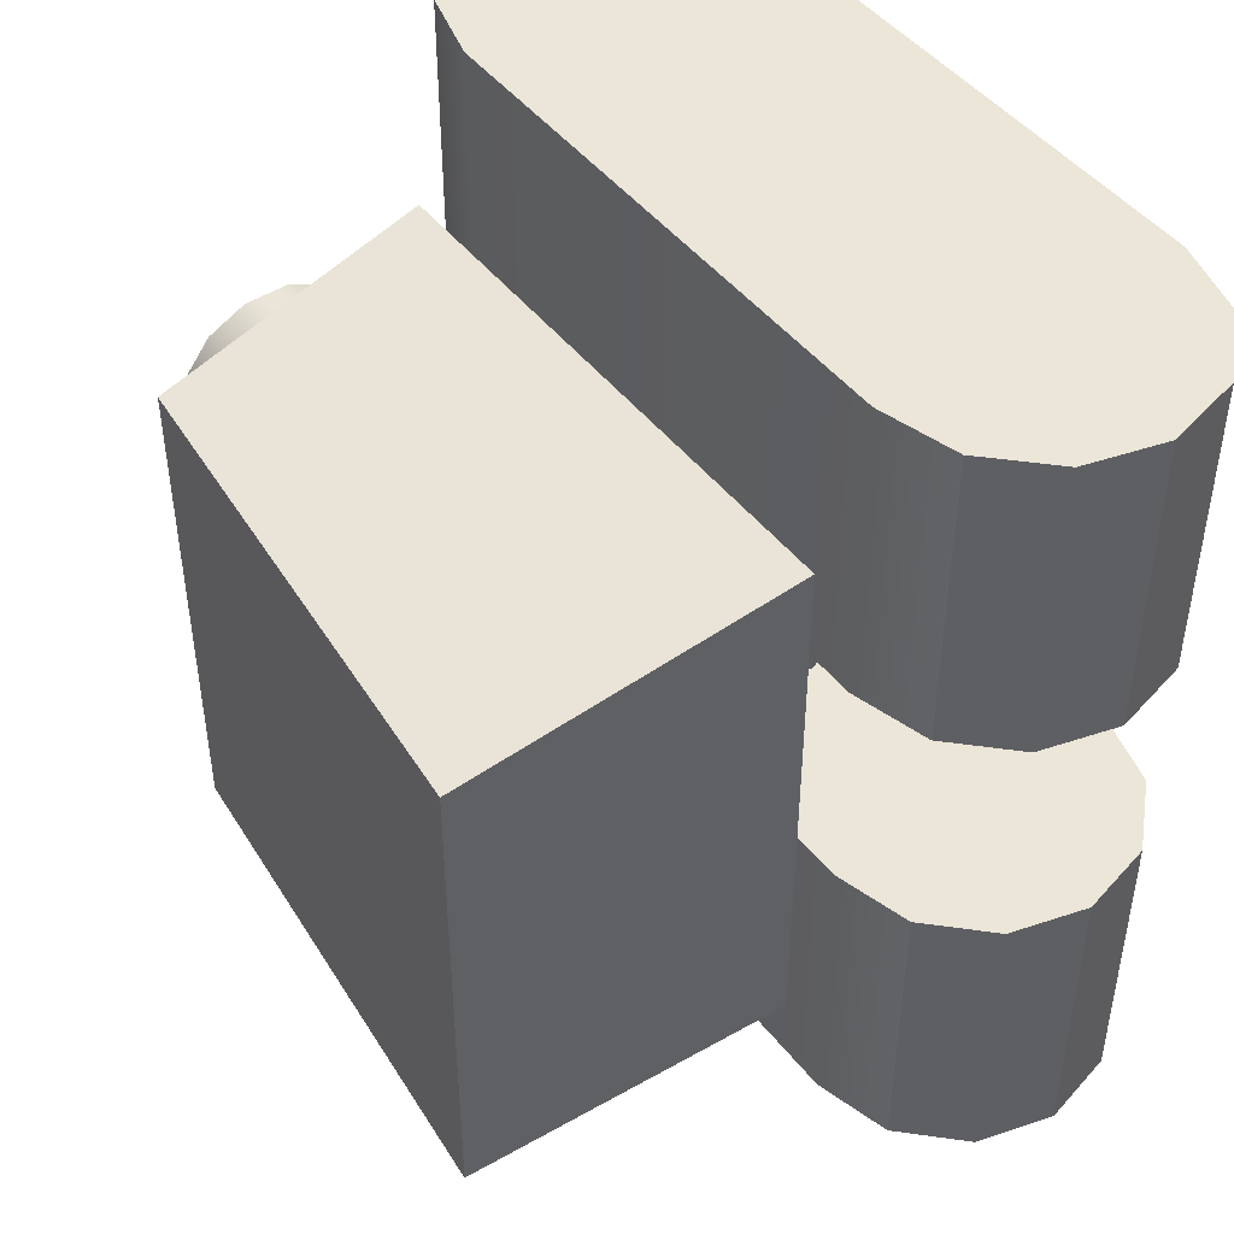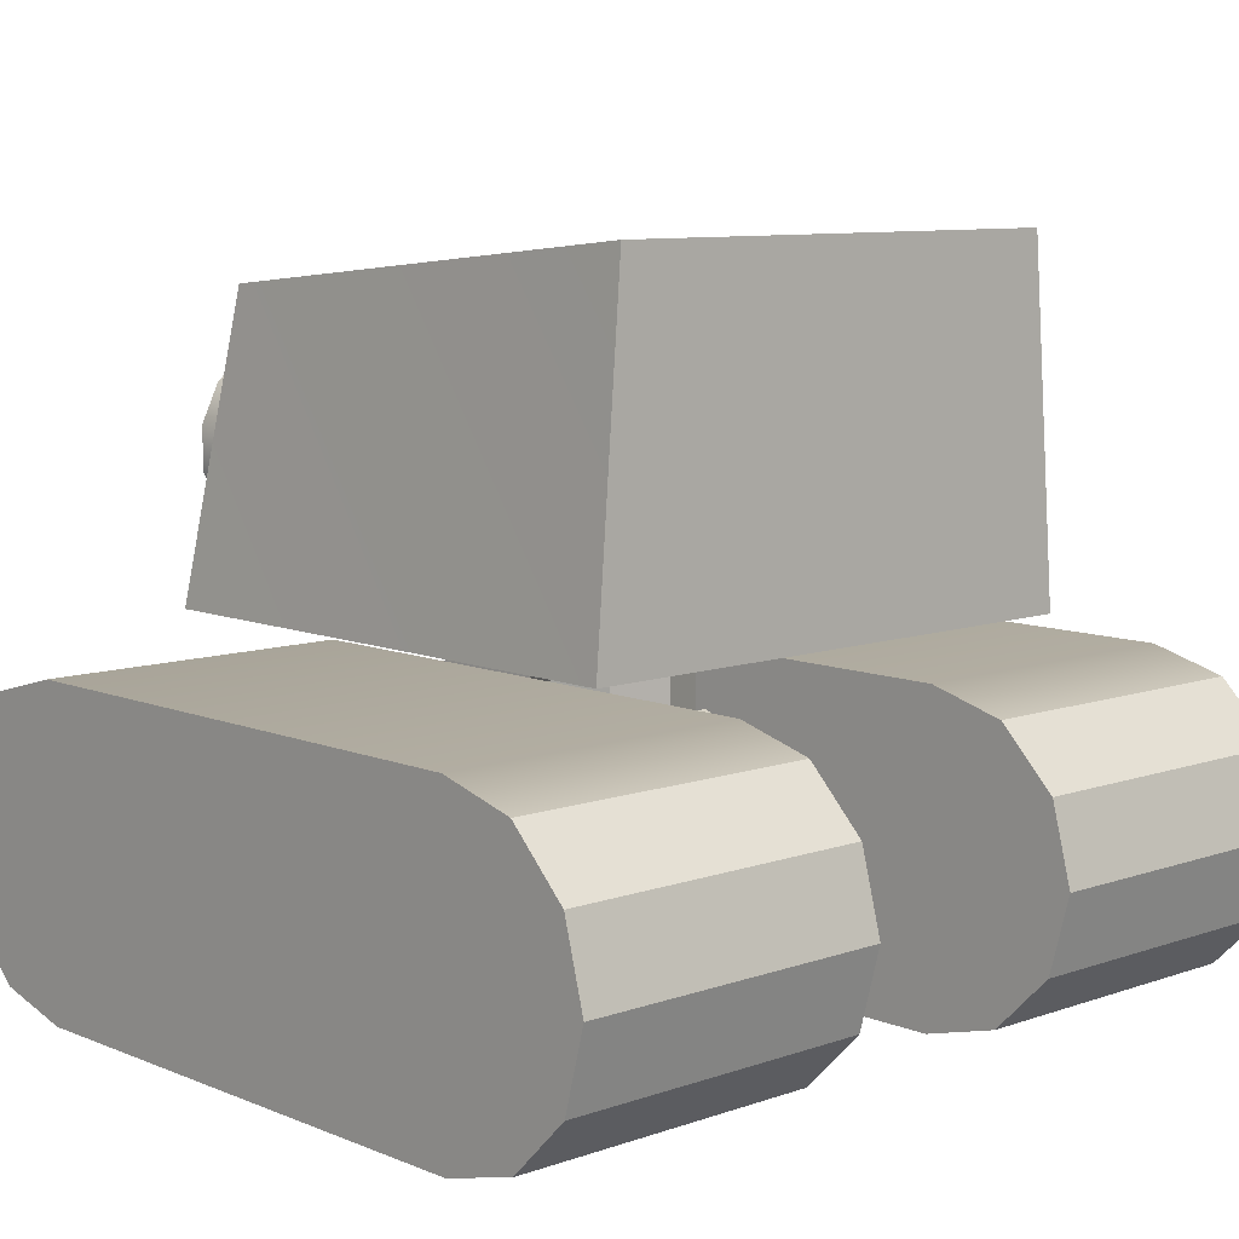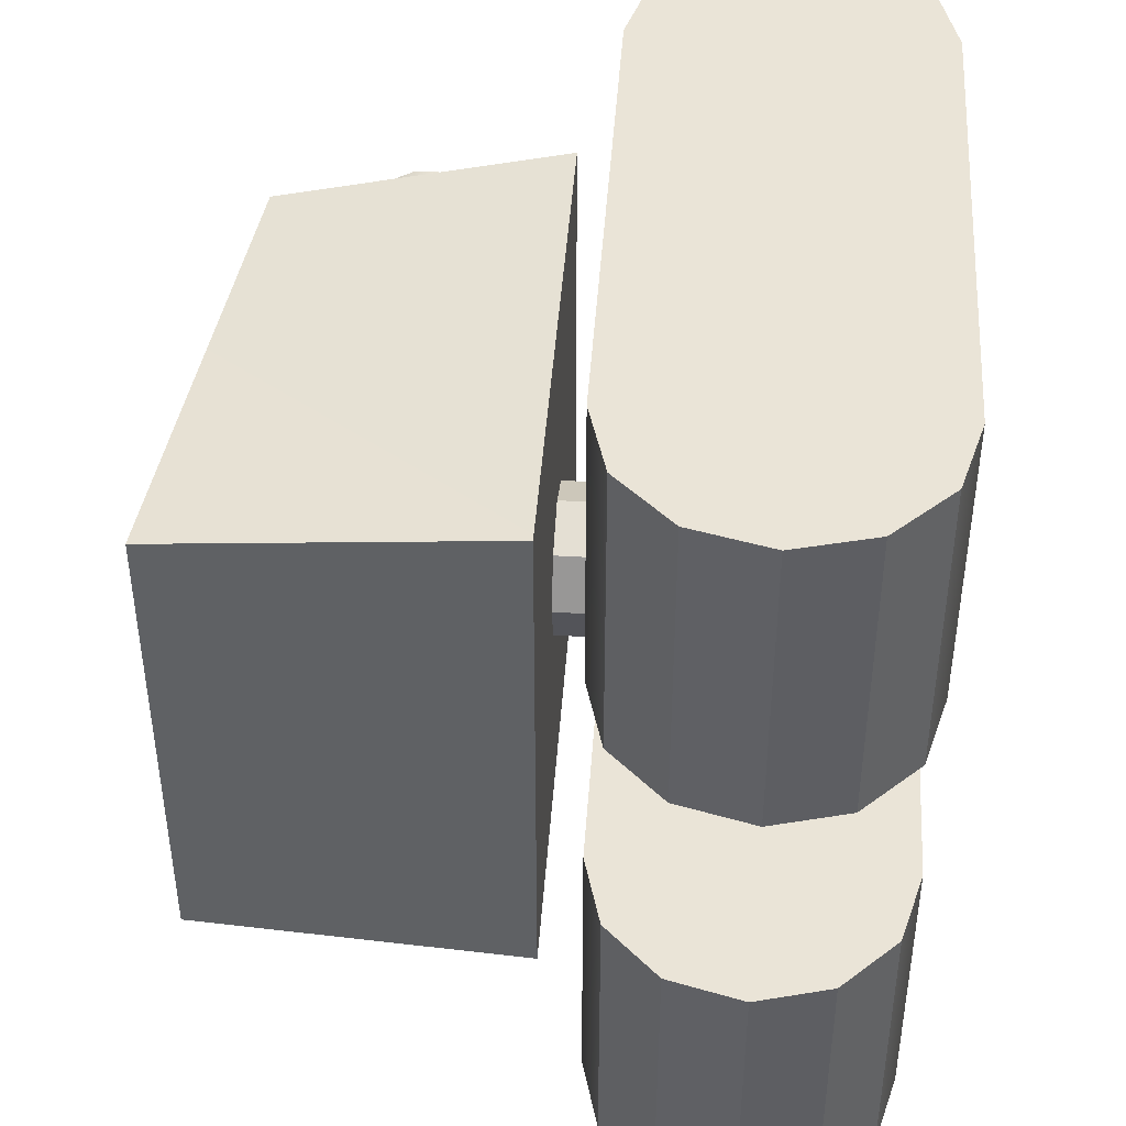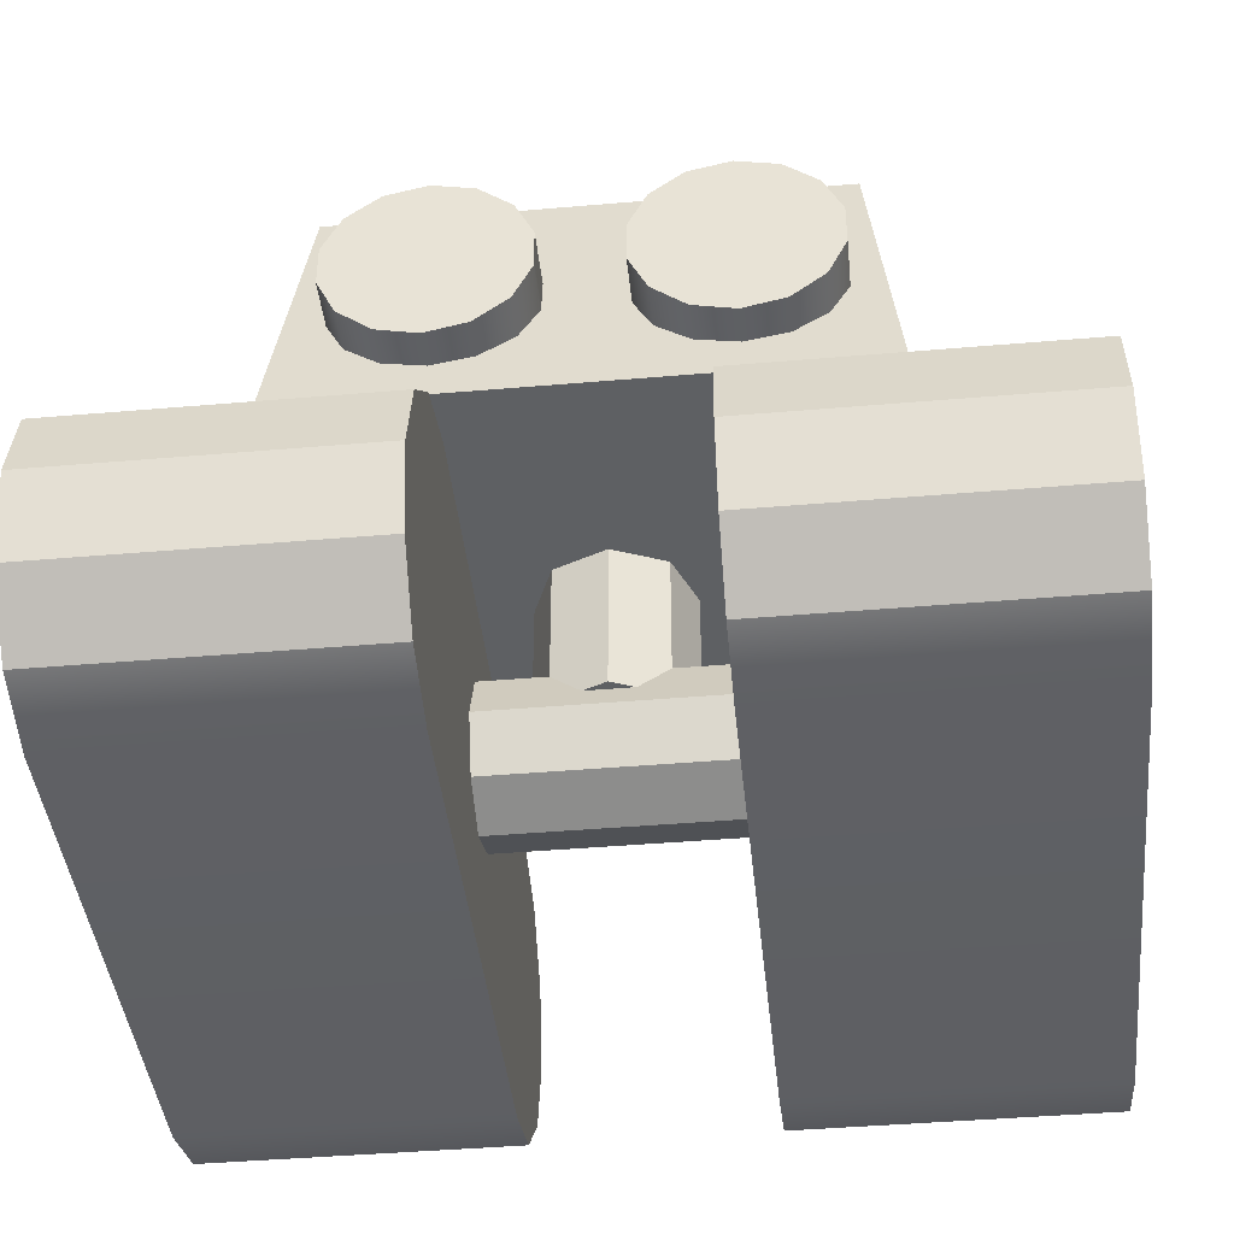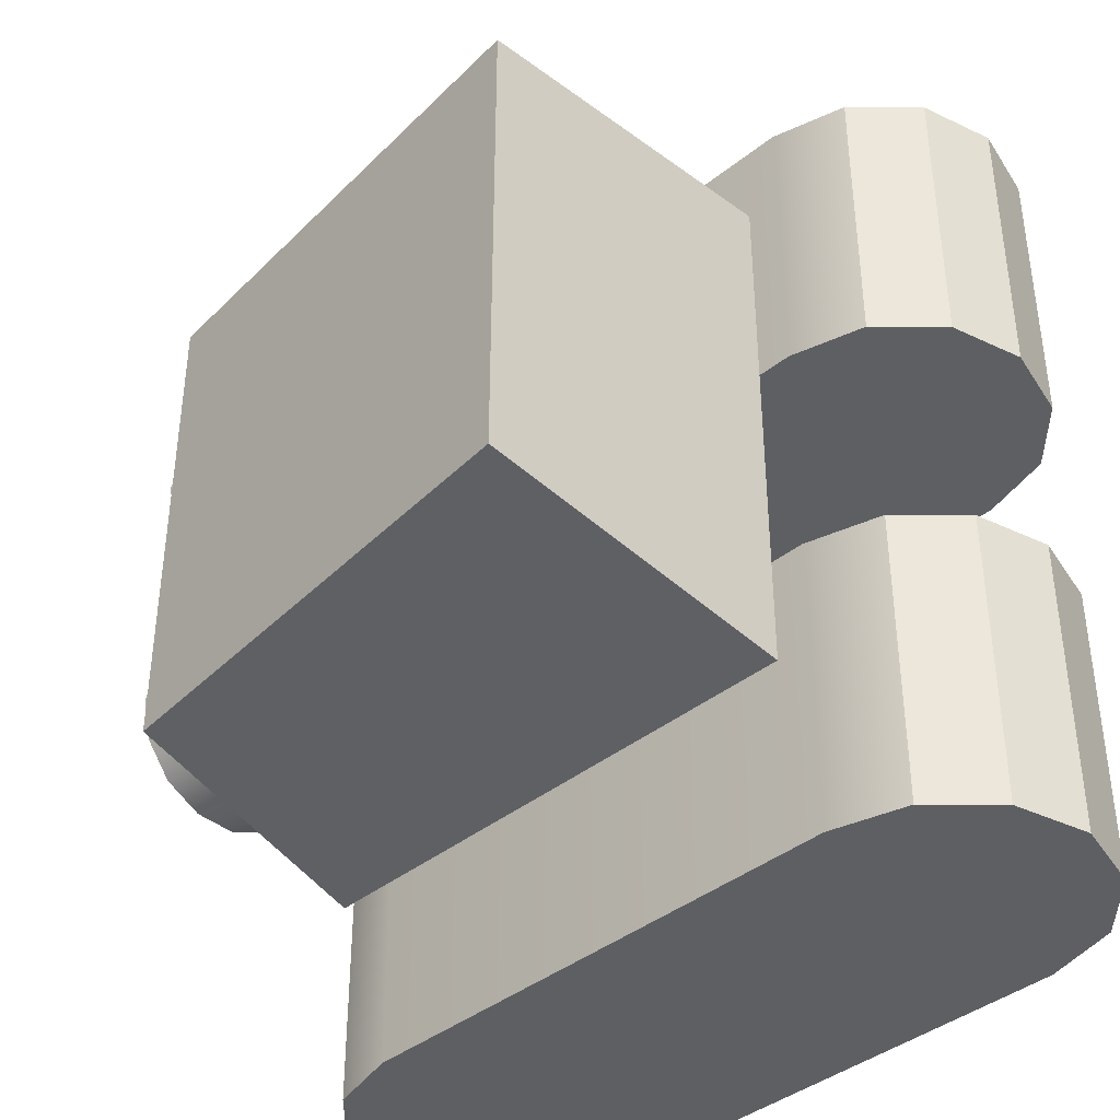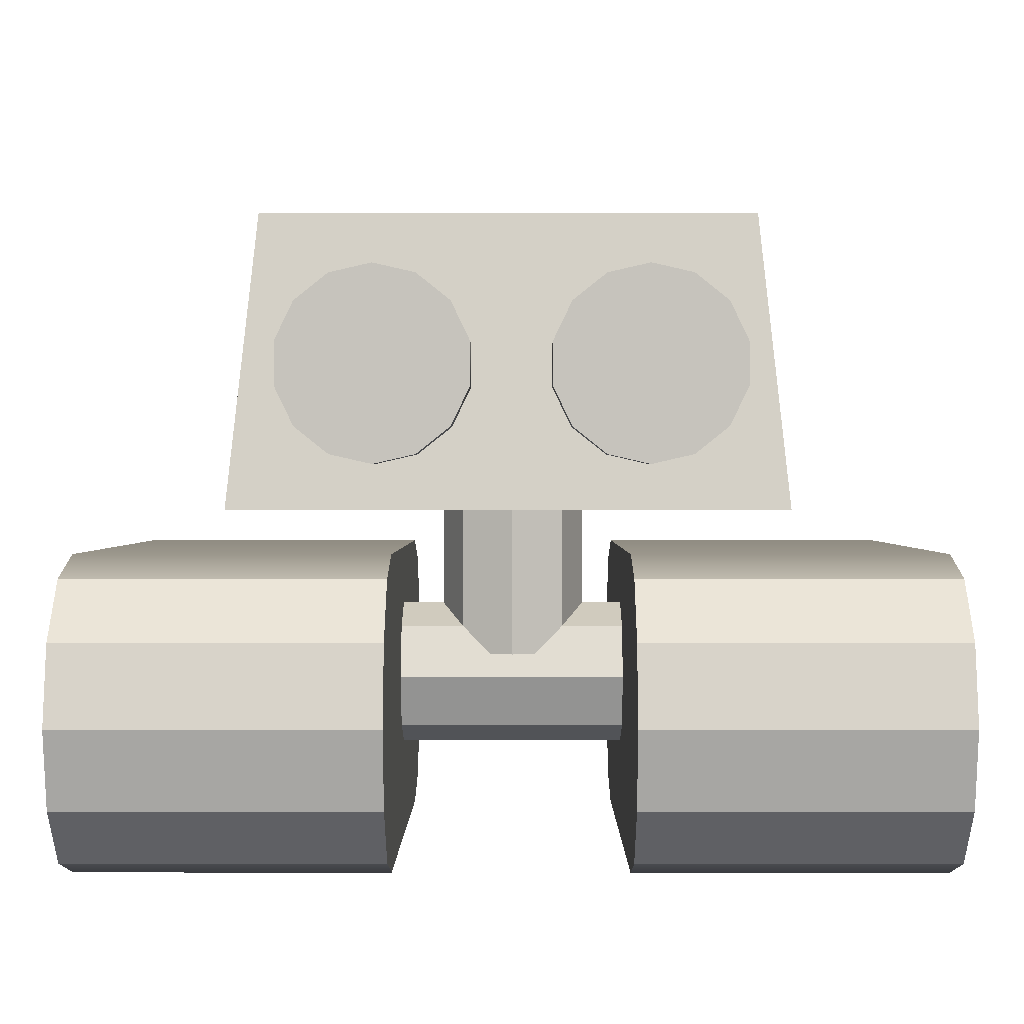
<metadata>
{"format":"obj","ext":"obj","renderer":"f3d","projection":"perspective","resolution":1024,"background":"white","views":[{"elev":46.4,"azim":-125.8,"up":"+Z"},{"elev":9.0,"azim":-132.9,"up":"+Y"},{"elev":43.6,"azim":-86.0,"up":"+Z"},{"elev":-42.4,"azim":95.9,"up":"+Y"},{"elev":-40.0,"azim":-135.4,"up":"+Z"},{"elev":0.8,"azim":90.2,"up":"+Y"}]}
</metadata>
<code>
v 0.3582 0.6876 -0.34
v 0.3131 0.7326 -0.34
v 0.3131 0.7326 -0.09396
v 0.3582 0.6876 -0.09396
v 0.3746 0.6261 -0.34
v 0.3746 0.6261 -0.09396
v 0.2516 0.6261 -0.34
v 0.2516 0.7491 -0.34
v 0.2516 0.7491 -0.09396
v 0.2516 0.6261 -0.09396
v 0.3582 0.5646 -0.34
v 0.3582 0.5646 -0.09396
v -0.172 0.7491 -0.34
v -0.172 0.7491 -0.09396
v 0.3131 0.5195 -0.34
v 0.3131 0.5195 -0.09396
v -0.172 0.6261 -0.34
v -0.2335 0.7326 -0.34
v -0.2335 0.7326 -0.09396
v -0.172 0.6261 -0.09396
v -0.006276 0.6261 -0.09396
v -0.0131 0.6425 -0.09396
v 0.004189 0.6843 -0.09396
v 0.04592 0.7016 -0.09396
v 0.08766 0.6843 -0.09396
v 0.1049 0.6425 -0.09396
v 0.09812 0.6261 -0.09396
v 0.2516 0.503 -0.34
v 0.2516 0.503 -0.09396
v -0.172 0.503 -0.34
v -0.2785 0.6876 -0.34
v -0.2785 0.6876 -0.09396
v -0.172 0.503 -0.09396
v 0.08766 0.6008 -0.09396
v 0.04592 0.5835 -0.09396
v 0.004189 0.6008 -0.09396
v -0.2335 0.5195 -0.34
v -0.295 0.6261 -0.34
v -0.295 0.6261 -0.09396
v -0.2335 0.5195 -0.09396
v -0.2785 0.5646 -0.34
v -0.2785 0.5646 -0.09396
v 0.3582 0.6876 0.09056
v 0.3131 0.7326 0.09056
v 0.3131 0.7326 0.3366
v 0.3582 0.6876 0.3366
v 0.3746 0.6261 0.09056
v 0.3746 0.6261 0.3366
v 0.2516 0.6261 0.09056
v 0.2516 0.7491 0.09056
v 0.2516 0.7491 0.3366
v 0.2516 0.6261 0.3366
v 0.3582 0.5646 0.09056
v 0.3582 0.5646 0.3366
v -0.172 0.7491 0.09056
v -0.172 0.7491 0.3366
v 0.3131 0.5195 0.09056
v 0.3131 0.5195 0.3366
v -0.172 0.6261 0.09056
v 0.09812 0.6261 0.09056
v 0.1049 0.6425 0.09056
v 0.08766 0.6843 0.09056
v 0.04592 0.7016 0.09056
v 0.004189 0.6843 0.09056
v -0.0131 0.6425 0.09056
v -0.006276 0.6261 0.09056
v -0.2335 0.7326 0.09056
v -0.2335 0.7326 0.3366
v -0.172 0.6261 0.3366
v 0.2516 0.503 0.09056
v 0.2516 0.503 0.3366
v -0.172 0.503 0.09056
v 0.004189 0.6008 0.09056
v 0.04592 0.5835 0.09056
v 0.08766 0.6008 0.09056
v 0.08766 0.6843 -0.04407
v 0.09721 0.6612 -0.02101
v 0.09721 0.6612 -0.002333
v 0.09721 0.6612 0.01634
v 0.08766 0.6843 0.0394
v 0.04592 0.7016 0.05669
v 0.004189 0.6843 0.0394
v -0.005362 0.6612 0.01634
v -0.005362 0.6612 -0.002333
v -0.005362 0.6612 -0.02101
v 0.004189 0.6843 -0.04407
v -0.2785 0.6876 0.09056
v -0.2785 0.6876 0.3366
v -0.172 0.503 0.3366
v -0.2335 0.5195 0.09056
v 0.04592 0.7016 -0.06135
v 0.1049 0.7835 -0.002333
v 0.1049 0.6612 -0.002333
v 0.08766 0.7835 -0.04407
v 0.08766 0.7835 0.0394
v 0.04592 0.7835 0.05669
v 0.004189 0.7835 0.0394
v -0.0131 0.7835 -0.002333
v -0.0131 0.6612 -0.002333
v 0.004189 0.7835 -0.04407
v -0.295 0.6261 0.09056
v -0.295 0.6261 0.3366
v -0.2335 0.5195 0.3366
v -0.2785 0.5646 0.09056
v 0.04592 0.7835 -0.06135
v -0.1705 0.7835 -0.2165
v 0.2638 0.7835 -0.2165
v 0.2638 0.7835 0.2178
v -0.1705 0.7835 0.2178
v -0.2785 0.5646 0.3366
v -0.1693 1.054 0.1958
v -0.1693 1.054 -0.1946
v 0.2211 1.015 -0.1946
v 0.2307 0.9632 0.07034
v 0.2346 0.9421 0.04383
v 0.2402 0.9115 0.02912
v 0.2464 0.8776 0.02912
v 0.2521 0.8471 0.04383
v 0.256 0.8259 0.07034
v 0.2574 0.8184 0.1034
v 0.2574 0.8184 -0.1078
v 0.256 0.8259 -0.07474
v 0.2521 0.8471 -0.04822
v 0.2464 0.8776 -0.03351
v 0.2402 0.9115 -0.03351
v 0.2346 0.9421 -0.04822
v 0.256 0.8259 0.1365
v 0.2521 0.8471 0.163
v 0.2464 0.8776 0.1777
v 0.2402 0.9115 0.1777
v 0.2346 0.9421 0.163
v 0.2307 0.9632 0.1365
v 0.2293 0.9708 0.1034
v 0.2307 0.9632 -0.07474
v 0.2293 0.9708 -0.1078
v 0.2307 0.9632 -0.1409
v 0.2346 0.9421 -0.1674
v 0.2402 0.9115 -0.1821
v 0.2464 0.8776 -0.1821
v 0.2521 0.8471 -0.1674
v 0.256 0.8259 -0.1409
v 0.2211 1.015 0.1958
v 0.2868 0.8184 0.1034
v 0.2868 0.8259 0.1365
v 0.2868 0.8471 0.163
v 0.2868 0.8776 0.1777
v 0.2868 0.9115 0.1777
v 0.2868 0.9421 0.163
v 0.2868 0.9632 0.1365
v 0.2868 0.9708 0.1034
v 0.2868 0.9632 0.07034
v 0.2868 0.9421 0.04383
v 0.2868 0.9115 0.02912
v 0.2868 0.8776 0.02912
v 0.2868 0.8471 0.04383
v 0.2868 0.8259 0.07034
v 0.2868 0.8184 -0.1078
v 0.2868 0.8259 -0.07474
v 0.2868 0.8471 -0.04822
v 0.2868 0.8776 -0.03351
v 0.2868 0.9115 -0.03351
v 0.2868 0.9421 -0.04822
v 0.2868 0.9632 -0.07474
v 0.2868 0.9708 -0.1078
v 0.2868 0.9632 -0.1409
v 0.2868 0.9421 -0.1674
v 0.2868 0.9115 -0.1821
v 0.2868 0.8776 -0.1821
v 0.2868 0.8471 -0.1674
v 0.2868 0.8259 -0.1409
v 0.2868 0.8946 0.1034
v 0.2868 0.8946 -0.1078
f 1 2 4
f 4 2 3
f 5 1 6
f 6 1 4
f 2 1 7
f 2 8 3
f 3 8 9
f 4 3 10
f 11 5 12
f 12 5 6
f 1 5 7
f 6 4 10
f 8 2 7
f 13 14 8
f 8 14 9
f 3 9 10
f 15 11 16
f 16 11 12
f 5 11 7
f 12 6 10
f 17 13 7
f 7 13 8
f 13 18 14
f 14 18 19
f 21 22 20
f 27 10 26
f 20 22 14
f 22 23 14
f 10 9 26
f 26 9 25
f 25 9 24
f 23 24 14
f 14 24 9
f 28 15 29
f 29 15 16
f 11 15 7
f 16 12 10
f 30 17 28
f 28 17 7
f 18 13 17
f 18 31 19
f 19 31 32
f 14 19 20
f 20 33 21
f 21 33 36
f 29 10 33
f 27 34 10
f 36 33 35
f 34 35 10
f 33 10 35
f 33 30 29
f 29 30 28
f 15 28 7
f 29 16 10
f 30 37 17
f 31 18 17
f 31 38 32
f 32 38 39
f 19 32 20
f 40 33 20
f 37 30 40
f 40 30 33
f 37 41 17
f 38 31 17
f 38 41 39
f 39 41 42
f 32 39 20
f 42 40 20
f 41 37 42
f 42 37 40
f 41 38 17
f 39 42 20
f 43 44 46
f 46 44 45
f 47 43 48
f 48 43 46
f 44 43 49
f 44 50 45
f 45 50 51
f 46 45 52
f 53 47 54
f 54 47 48
f 43 47 49
f 48 46 52
f 50 44 49
f 55 56 50
f 50 56 51
f 45 51 52
f 57 53 58
f 58 53 54
f 47 53 49
f 54 48 52
f 60 61 49
f 66 59 65
f 59 55 65
f 65 55 64
f 49 61 50
f 61 62 50
f 62 63 50
f 64 55 63
f 55 50 63
f 55 67 56
f 56 67 68
f 56 69 51
f 51 69 52
f 70 57 71
f 71 57 58
f 53 57 49
f 58 54 52
f 72 59 70
f 49 70 60
f 60 70 75
f 66 73 59
f 75 70 74
f 73 74 59
f 59 74 70
f 67 55 59
f 75 34 60
f 34 27 60
f 27 26 60
f 26 61 60
f 25 76 26
f 62 61 80
f 76 77 26
f 26 77 61
f 77 78 61
f 78 79 61
f 79 80 61
f 80 81 62
f 62 81 63
f 63 81 64
f 64 81 82
f 64 82 65
f 23 22 86
f 82 83 65
f 65 83 22
f 83 84 22
f 84 85 22
f 22 85 86
f 65 22 66
f 22 21 66
f 21 36 66
f 36 73 66
f 67 87 68
f 68 87 88
f 56 68 69
f 69 89 52
f 52 89 71
f 89 72 71
f 71 72 70
f 57 70 49
f 71 58 52
f 72 90 59
f 35 74 36
f 36 74 73
f 34 75 35
f 35 75 74
f 87 67 59
f 24 91 25
f 25 91 76
f 92 93 94
f 93 77 94
f 77 76 94
f 77 93 78
f 78 93 79
f 95 80 92
f 93 92 79
f 80 79 92
f 96 81 95
f 95 81 80
f 82 81 97
f 97 81 96
f 98 99 97
f 99 83 97
f 83 82 97
f 83 99 84
f 84 99 85
f 100 86 98
f 99 98 85
f 86 85 98
f 86 91 23
f 23 91 24
f 87 101 88
f 88 101 102
f 68 88 69
f 103 89 69
f 90 72 103
f 103 72 89
f 90 104 59
f 101 87 59
f 76 91 94
f 94 91 105
f 106 107 105
f 96 95 108
f 105 107 94
f 94 107 92
f 95 92 108
f 92 107 108
f 108 109 96
f 105 100 106
f 96 109 97
f 100 98 106
f 97 109 98
f 106 98 109
f 105 91 100
f 100 91 86
f 101 104 102
f 102 104 110
f 88 102 69
f 110 103 69
f 104 90 110
f 110 90 103
f 104 101 59
f 106 109 112
f 112 109 111
f 107 106 113
f 113 106 112
f 108 107 120
f 107 121 120
f 120 121 119
f 121 122 119
f 114 115 126
f 119 122 118
f 122 123 118
f 115 116 126
f 126 116 125
f 118 123 117
f 123 124 117
f 116 117 125
f 117 124 125
f 120 127 108
f 121 107 141
f 127 128 108
f 141 107 140
f 128 129 108
f 108 129 142
f 129 130 142
f 130 131 142
f 131 132 142
f 140 107 139
f 107 113 139
f 139 113 138
f 138 113 137
f 137 113 136
f 136 113 135
f 113 142 135
f 135 142 134
f 134 142 126
f 126 142 114
f 114 142 133
f 132 133 142
f 108 142 109
f 109 142 111
f 102 110 69
f 111 142 112
f 112 142 113
f 143 144 120
f 120 144 127
f 144 145 127
f 127 145 128
f 145 146 128
f 128 146 129
f 146 147 129
f 129 147 130
f 147 148 130
f 130 148 131
f 148 149 131
f 131 149 132
f 149 150 132
f 132 150 133
f 133 150 114
f 114 150 151
f 114 151 115
f 115 151 152
f 115 152 116
f 116 152 153
f 116 153 117
f 117 153 154
f 117 154 118
f 118 154 155
f 118 155 119
f 119 155 156
f 119 156 120
f 120 156 143
f 157 158 121
f 121 158 122
f 158 159 122
f 122 159 123
f 159 160 123
f 123 160 124
f 160 161 124
f 124 161 125
f 161 162 125
f 125 162 126
f 162 163 126
f 126 163 134
f 163 164 134
f 134 164 135
f 135 164 136
f 136 164 165
f 136 165 137
f 137 165 166
f 137 166 138
f 138 166 167
f 138 167 139
f 139 167 168
f 139 168 140
f 140 168 169
f 140 169 141
f 141 169 170
f 141 170 121
f 121 170 157
f 144 143 171
f 145 144 171
f 146 145 171
f 147 146 171
f 148 147 171
f 149 148 171
f 150 149 171
f 151 150 171
f 152 151 171
f 153 152 171
f 154 153 171
f 155 154 171
f 156 155 171
f 143 156 171
f 158 157 172
f 159 158 172
f 160 159 172
f 161 160 172
f 162 161 172
f 163 162 172
f 164 163 172
f 165 164 172
f 166 165 172
f 167 166 172
f 168 167 172
f 169 168 172
f 170 169 172
f 157 170 172

</code>
